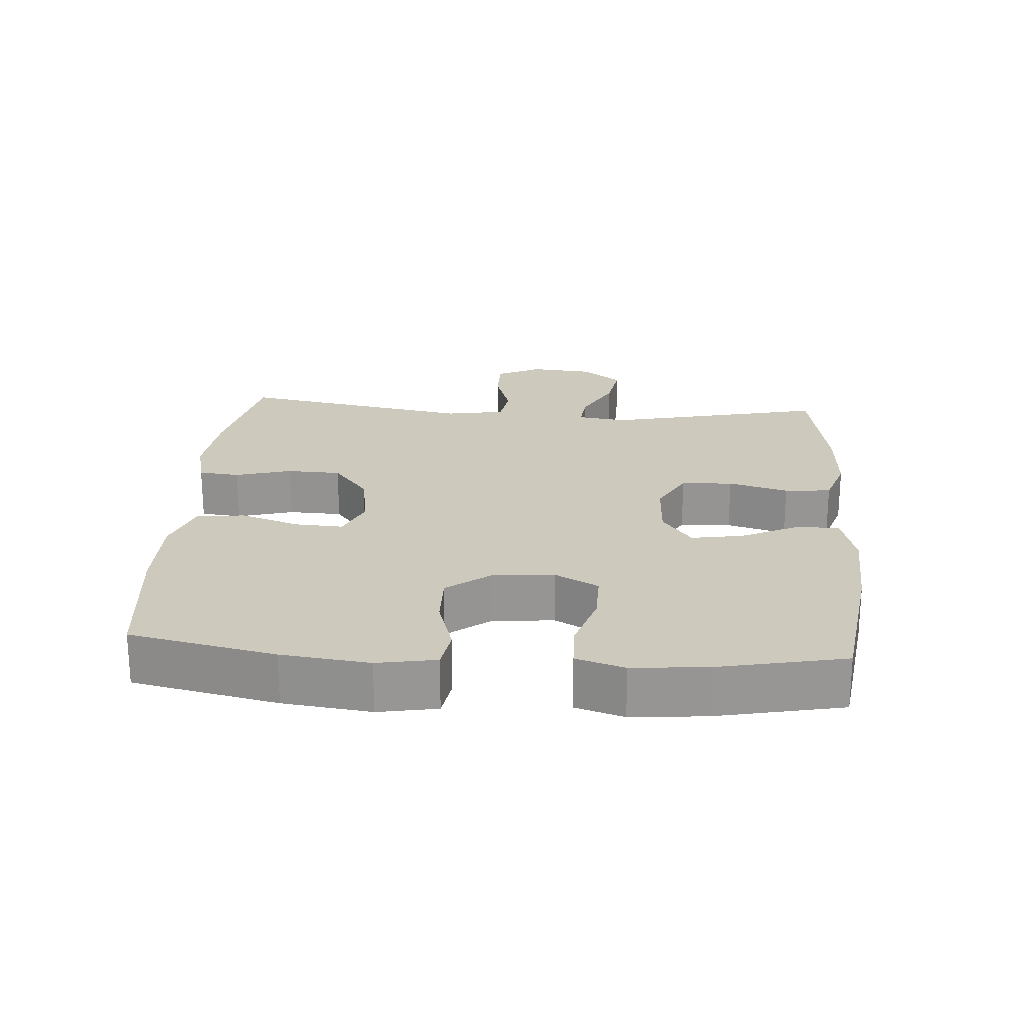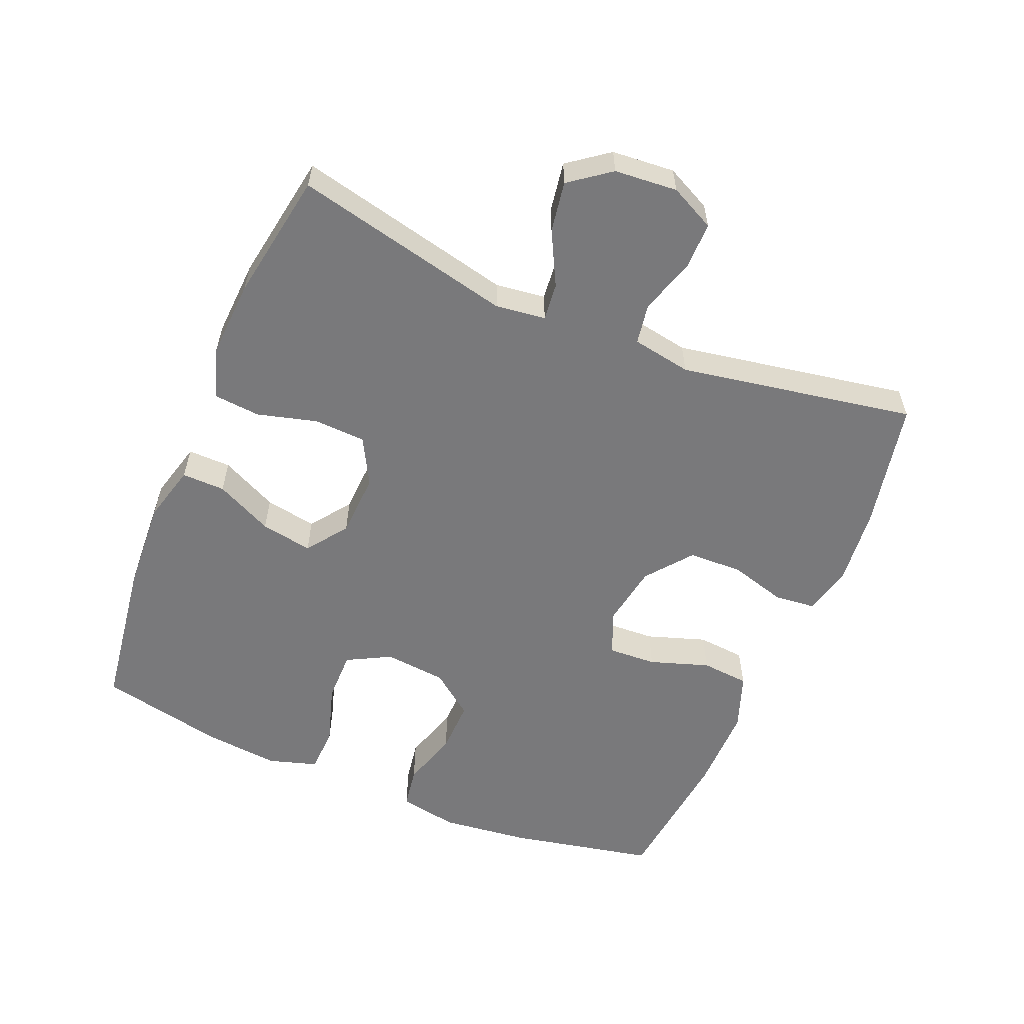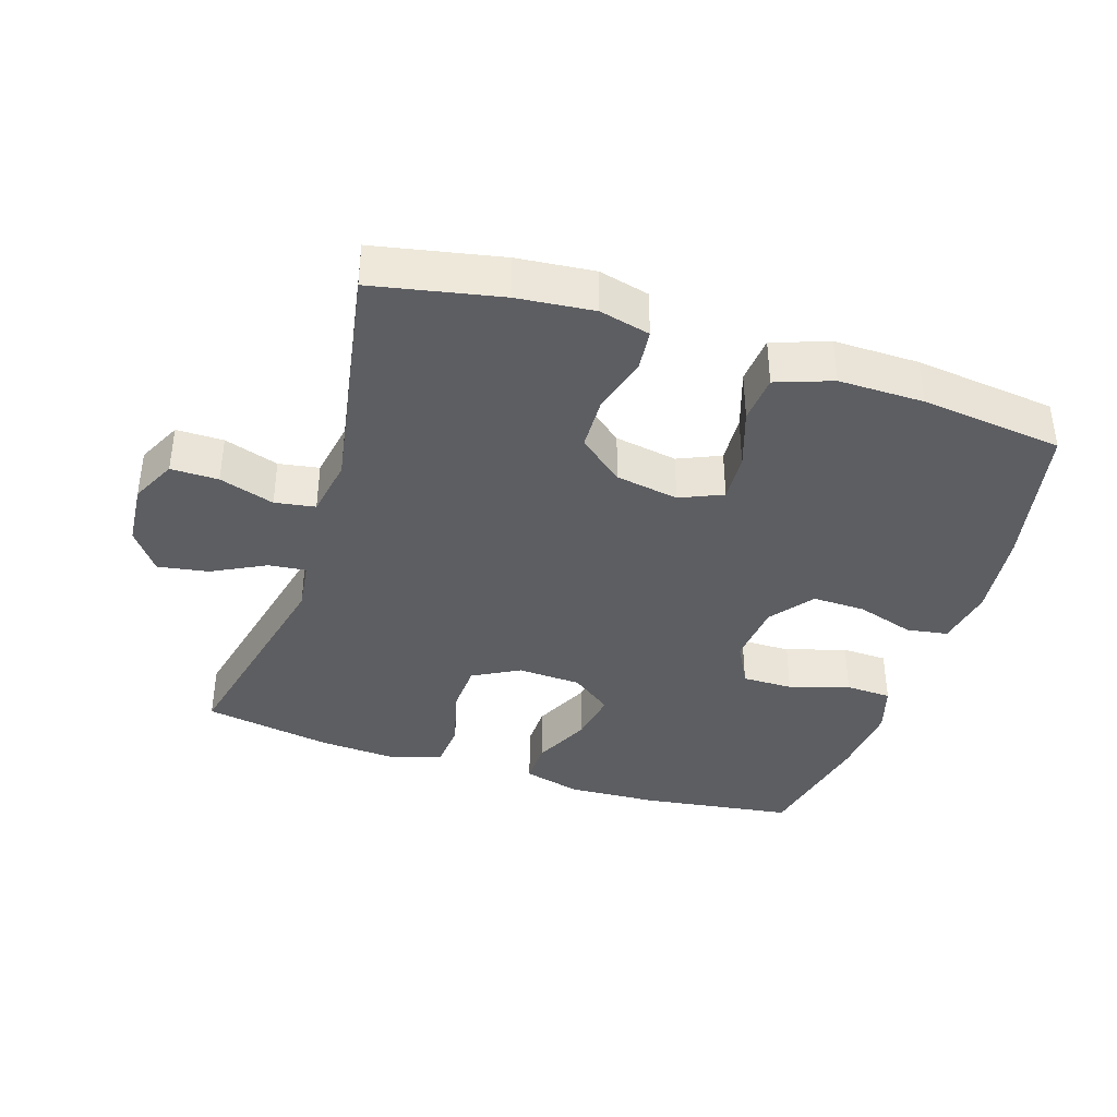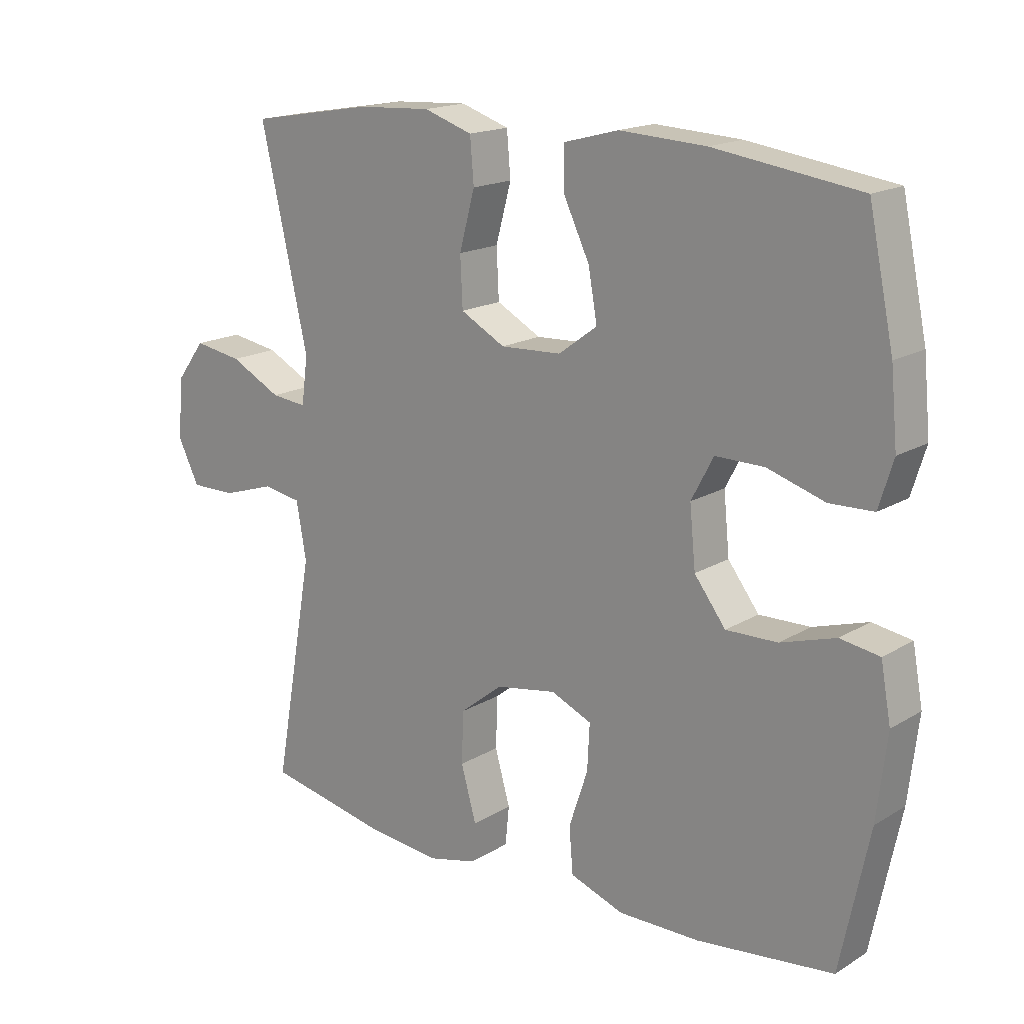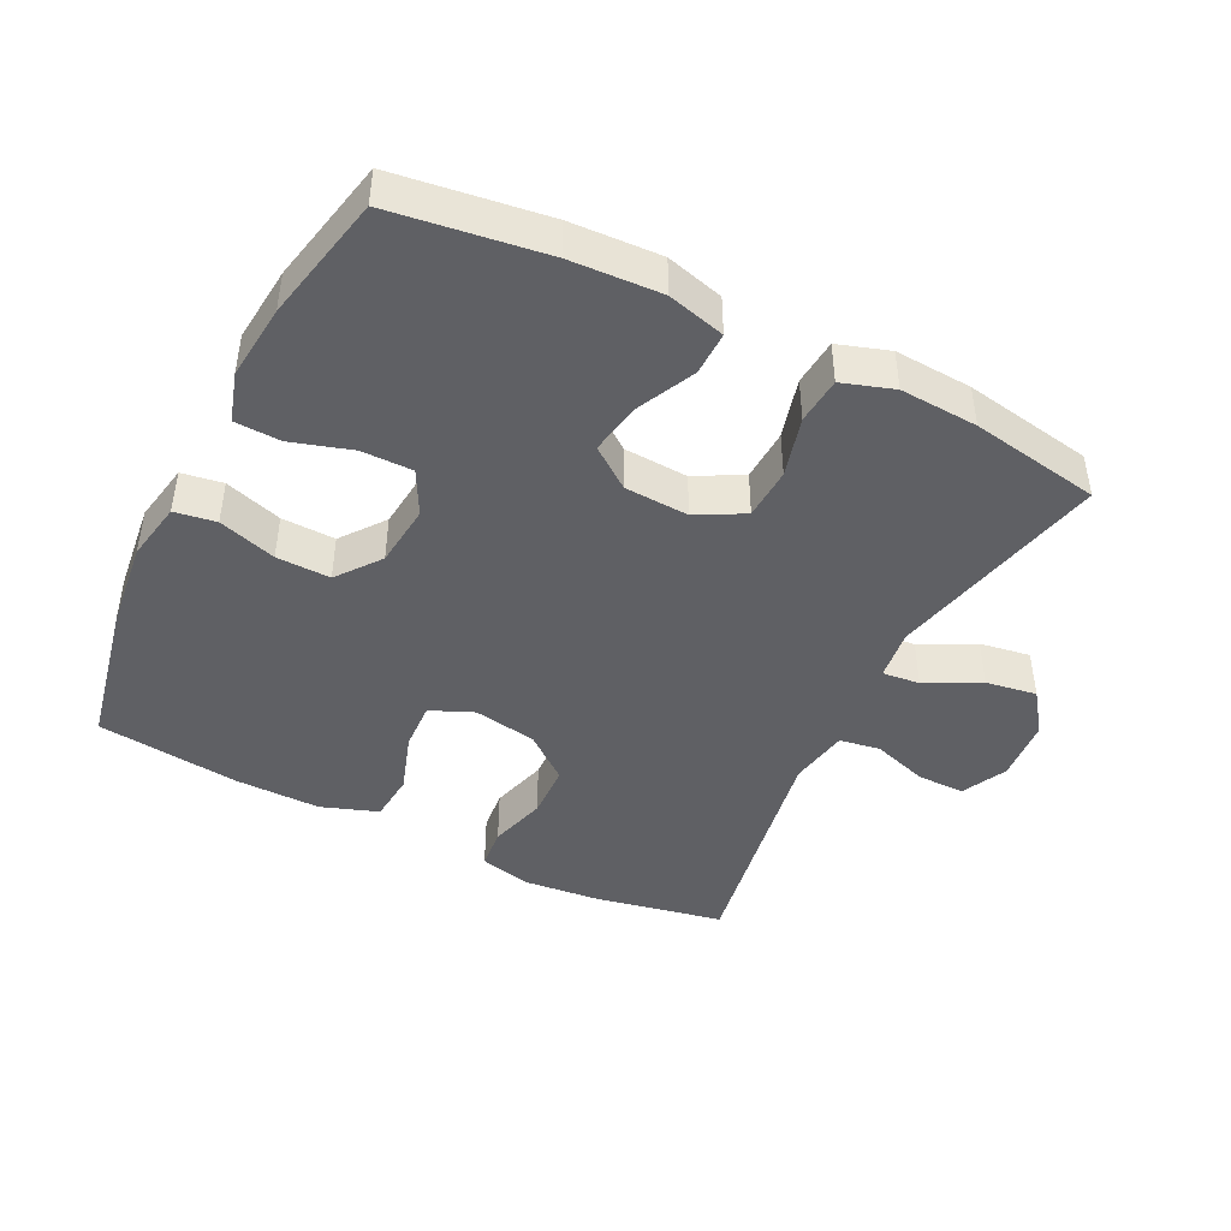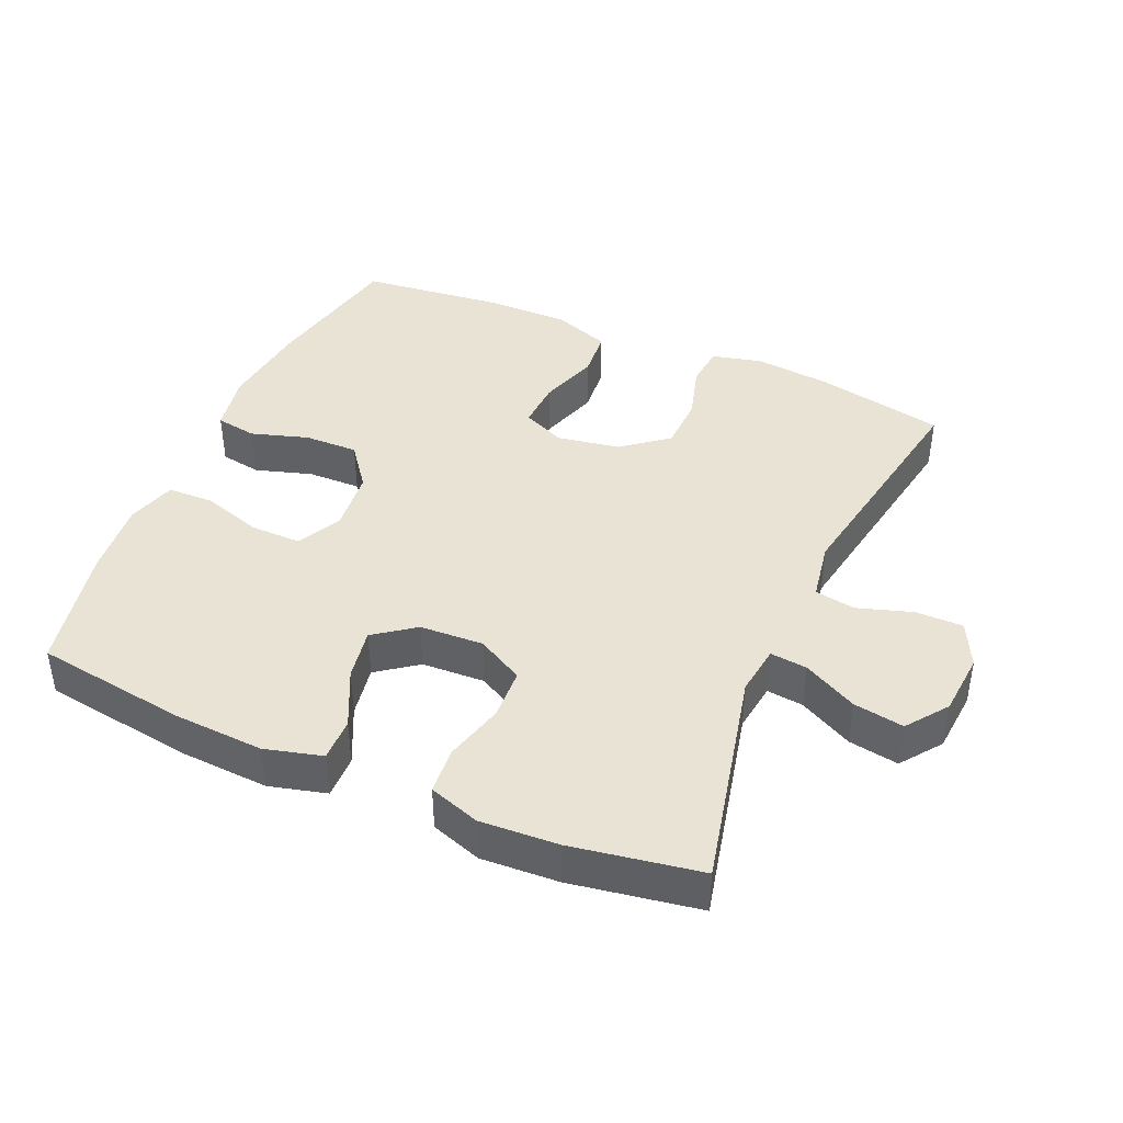
<metadata>
{"format":"obj","ext":"obj","renderer":"f3d","projection":"perspective","resolution":1024,"background":"white","views":[{"elev":22.6,"azim":-85.8,"up":"+Y"},{"elev":-57.9,"azim":67.3,"up":"+Y"},{"elev":-39.0,"azim":162.1,"up":"+Y"},{"elev":17.1,"azim":-139.9,"up":"+Z"},{"elev":-44.5,"azim":-26.7,"up":"+Y"},{"elev":42.0,"azim":23.6,"up":"+Y"}]}
</metadata>
<code>
o path1812
v 0.4264 0.0375 -0.1467
v 0.442 0.0375 -0.05681
v 0.5033 0.0375 -0.04675
v 0.5866 0.0375 -0.07333
v 0.6586 0.0375 -0.0737
v 0.6922 0.0375 -0.005756
v 0.6844 0.0375 0.08977
v 0.6384 0.0375 0.1514
v 0.5618 0.0375 0.1389
v 0.4803 0.0375 0.09686
v 0.424 0.0375 0.09091
v 0.4141 0.0375 0.1667
v 0.4894 0.0375 0.4986
v 0.2939 0.0375 0.5317
v 0.1766 0.0375 0.5383
v 0.09945 0.0375 0.5126
v 0.0935 0.0375 0.4425
v 0.118 0.0375 0.3518
v 0.1143 0.0375 0.2737
v 0.04353 0.0375 0.2353
v -0.05307 0.0375 0.24
v -0.1143 0.0375 0.2851
v -0.1007 0.0375 0.3636
v -0.05914 0.0375 0.4504
v -0.05819 0.0375 0.516
v -0.1451 0.0375 0.539
v -0.282 0.0375 0.5316
v -0.5125 0.0375 0.4986
v -0.5525 0.0375 0.3077
v -0.5633 0.0375 0.1939
v -0.5407 0.0375 0.1204
v -0.4714 0.0375 0.118
v -0.3807 0.0375 0.1462
v -0.3036 0.0375 0.1468
v -0.2685 0.0375 0.08074
v -0.2778 0.0375 -0.01369
v -0.3273 0.0375 -0.07884
v -0.4085 0.0375 -0.07701
v -0.4954 0.0375 -0.05015
v -0.5578 0.0375 -0.06011
v -0.574 0.0375 -0.1493
v -0.5583 0.0375 -0.2824
v -0.5125 0.0375 -0.5031
v -0.297 0.0375 -0.5279
v -0.1677 0.0375 -0.5289
v -0.0826 0.0375 -0.4984
v -0.07641 0.0375 -0.4258
v -0.1063 0.0375 -0.3361
v -0.1101 0.0375 -0.2634
v -0.04543 0.0375 -0.2352
v 0.0499 0.0375 -0.2515
v 0.1182 0.0375 -0.3057
v 0.1211 0.0375 -0.3876
v 0.09678 0.0375 -0.4733
v 0.103 0.0375 -0.5351
v 0.1797 0.0375 -0.5537
v 0.2959 0.0375 -0.5421
v 0.4894 0.0375 -0.5031
v 0.4264 -0.0375 -0.1467
v 0.442 -0.0375 -0.05681
v 0.5033 -0.0375 -0.04675
v 0.5866 -0.0375 -0.07333
v 0.6586 -0.0375 -0.0737
v 0.6922 -0.0375 -0.005756
v 0.6844 -0.0375 0.08977
v 0.6384 -0.0375 0.1514
v 0.5618 -0.0375 0.1389
v 0.4803 -0.0375 0.09686
v 0.424 -0.0375 0.09091
v 0.4141 -0.0375 0.1667
v 0.4894 -0.0375 0.4986
v 0.2939 -0.0375 0.5317
v 0.1766 -0.0375 0.5383
v 0.09945 -0.0375 0.5126
v 0.0935 -0.0375 0.4425
v 0.118 -0.0375 0.3518
v 0.1143 -0.0375 0.2737
v 0.04353 -0.0375 0.2353
v -0.05307 -0.0375 0.24
v -0.1143 -0.0375 0.2851
v -0.1007 -0.0375 0.3636
v -0.05914 -0.0375 0.4504
v -0.05819 -0.0375 0.516
v -0.1451 -0.0375 0.539
v -0.282 -0.0375 0.5316
v -0.5125 -0.0375 0.4986
v -0.5525 -0.0375 0.3077
v -0.5633 -0.0375 0.1939
v -0.5407 -0.0375 0.1204
v -0.4714 -0.0375 0.118
v -0.3807 -0.0375 0.1462
v -0.3036 -0.0375 0.1468
v -0.2685 -0.0375 0.08074
v -0.2778 -0.0375 -0.01369
v -0.3273 -0.0375 -0.07884
v -0.4085 -0.0375 -0.07701
v -0.4954 -0.0375 -0.05015
v -0.5578 -0.0375 -0.06011
v -0.574 -0.0375 -0.1493
v -0.5583 -0.0375 -0.2824
v -0.5125 -0.0375 -0.5031
v -0.297 -0.0375 -0.5279
v -0.1677 -0.0375 -0.5289
v -0.0826 -0.0375 -0.4984
v -0.07641 -0.0375 -0.4258
v -0.1063 -0.0375 -0.3361
v -0.1101 -0.0375 -0.2634
v -0.04543 -0.0375 -0.2352
v 0.0499 -0.0375 -0.2515
v 0.1182 -0.0375 -0.3057
v 0.1211 -0.0375 -0.3876
v 0.09678 -0.0375 -0.4733
v 0.103 -0.0375 -0.5351
v 0.1797 -0.0375 -0.5537
v 0.2959 -0.0375 -0.5421
v 0.4894 -0.0375 -0.5031
v -0.05819 0.0375 0.516
v -0.05819 0.0375 0.516
v -0.1451 0.0375 0.539
v -0.282 0.0375 0.5316
v 0.2939 0.0375 0.5317
v 0.1766 0.0375 0.5383
v 0.09945 0.0375 0.5126
v 0.09945 0.0375 0.5126
v -0.05914 0.0375 0.4504
v 0.4894 0.0375 0.4986
v 0.4894 0.0375 0.4986
v 0.0935 0.0375 0.4425
v -0.5125 0.0375 0.4986
v -0.5125 0.0375 0.4986
v -0.1007 0.0375 0.3636
v 0.118 0.0375 0.3518
v -0.5525 0.0375 0.3077
v -0.1143 0.0375 0.2851
v -0.1143 0.0375 0.2851
v 0.1143 0.0375 0.2737
v -0.5633 0.0375 0.1939
v 0.4141 0.0375 0.1667
v -0.05307 0.0375 0.24
v 0.04353 0.0375 0.2353
v -0.5407 0.0375 0.1204
v -0.5407 0.0375 0.1204
v 0.424 0.0375 0.09091
v 0.424 0.0375 0.09091
v -0.3807 0.0375 0.1462
v -0.3036 0.0375 0.1468
v -0.3036 0.0375 0.1468
v 0.6844 0.0375 0.08977
v 0.6384 0.0375 0.1514
v 0.6384 0.0375 0.1514
v 0.5618 0.0375 0.1389
v -0.2685 0.0375 0.08074
v -0.4714 0.0375 0.118
v 0.4803 0.0375 0.09686
v 0.6922 0.0375 -0.005756
v -0.2778 0.0375 -0.01369
v 0.6586 0.0375 -0.0737
v 0.6586 0.0375 -0.0737
v -0.3273 0.0375 -0.07884
v 0.5866 0.0375 -0.07333
v 0.5033 0.0375 -0.04675
v 0.442 0.0375 -0.05681
v 0.442 0.0375 -0.05681
v -0.4085 0.0375 -0.07701
v -0.4954 0.0375 -0.05015
v -0.5578 0.0375 -0.06011
v -0.5578 0.0375 -0.06011
v 0.4264 0.0375 -0.1467
v -0.574 0.0375 -0.1493
v -0.5583 0.0375 -0.2824
v -0.04543 0.0375 -0.2352
v 0.0499 0.0375 -0.2515
v -0.1101 0.0375 -0.2634
v -0.1101 0.0375 -0.2634
v 0.1182 0.0375 -0.3057
v -0.1063 0.0375 -0.3361
v 0.1211 0.0375 -0.3876
v -0.07641 0.0375 -0.4258
v 0.09678 0.0375 -0.4733
v -0.0826 0.0375 -0.4984
v -0.0826 0.0375 -0.4984
v 0.103 0.0375 -0.5351
v 0.103 0.0375 -0.5351
v 0.4894 0.0375 -0.5031
v 0.4894 0.0375 -0.5031
v -0.5125 0.0375 -0.5031
v -0.5125 0.0375 -0.5031
v -0.1677 0.0375 -0.5289
v -0.297 0.0375 -0.5279
v 0.2959 0.0375 -0.5421
v 0.1797 0.0375 -0.5537
v -0.05819 -0.0375 0.516
v -0.05819 -0.0375 0.516
v -0.1451 -0.0375 0.539
v -0.282 -0.0375 0.5316
v 0.2939 -0.0375 0.5317
v 0.1766 -0.0375 0.5383
v 0.09945 -0.0375 0.5126
v 0.09945 -0.0375 0.5126
v -0.05914 -0.0375 0.4504
v 0.4894 -0.0375 0.4986
v 0.4894 -0.0375 0.4986
v 0.0935 -0.0375 0.4425
v -0.5125 -0.0375 0.4986
v -0.5125 -0.0375 0.4986
v -0.1007 -0.0375 0.3636
v 0.118 -0.0375 0.3518
v -0.5525 -0.0375 0.3077
v -0.1143 -0.0375 0.2851
v -0.1143 -0.0375 0.2851
v 0.1143 -0.0375 0.2737
v -0.5633 -0.0375 0.1939
v 0.4141 -0.0375 0.1667
v -0.05307 -0.0375 0.24
v 0.04353 -0.0375 0.2353
v -0.5407 -0.0375 0.1204
v -0.5407 -0.0375 0.1204
v 0.424 -0.0375 0.09091
v 0.424 -0.0375 0.09091
v -0.3807 -0.0375 0.1462
v -0.3036 -0.0375 0.1468
v -0.3036 -0.0375 0.1468
v 0.6844 -0.0375 0.08977
v 0.6384 -0.0375 0.1514
v 0.6384 -0.0375 0.1514
v 0.5618 -0.0375 0.1389
v -0.2685 -0.0375 0.08074
v -0.4714 -0.0375 0.118
v 0.4803 -0.0375 0.09686
v 0.6922 -0.0375 -0.005756
v -0.2778 -0.0375 -0.01369
v 0.6586 -0.0375 -0.0737
v 0.6586 -0.0375 -0.0737
v -0.3273 -0.0375 -0.07884
v 0.5866 -0.0375 -0.07333
v 0.5033 -0.0375 -0.04675
v 0.442 -0.0375 -0.05681
v 0.442 -0.0375 -0.05681
v -0.4085 -0.0375 -0.07701
v -0.4954 -0.0375 -0.05015
v -0.5578 -0.0375 -0.06011
v -0.5578 -0.0375 -0.06011
v 0.4264 -0.0375 -0.1467
v -0.574 -0.0375 -0.1493
v -0.5583 -0.0375 -0.2824
v -0.04543 -0.0375 -0.2352
v 0.0499 -0.0375 -0.2515
v -0.1101 -0.0375 -0.2634
v -0.1101 -0.0375 -0.2634
v 0.1182 -0.0375 -0.3057
v -0.1063 -0.0375 -0.3361
v 0.1211 -0.0375 -0.3876
v -0.07641 -0.0375 -0.4258
v 0.09678 -0.0375 -0.4733
v -0.0826 -0.0375 -0.4984
v -0.0826 -0.0375 -0.4984
v 0.103 -0.0375 -0.5351
v 0.103 -0.0375 -0.5351
v 0.4894 -0.0375 -0.5031
v 0.4894 -0.0375 -0.5031
v -0.5125 -0.0375 -0.5031
v -0.5125 -0.0375 -0.5031
v -0.1677 -0.0375 -0.5289
v -0.297 -0.0375 -0.5279
v 0.2959 -0.0375 -0.5421
v 0.1797 -0.0375 -0.5537
f 194 200 192
f 214 209 227
f 246 215 214
f 196 207 213
f 246 231 248
f 244 240 241
f 248 234 264
f 248 264 251
f 235 226 236
f 223 226 235
f 254 266 252
f 247 243 237
f 211 213 207
f 230 223 235
f 226 223 224
f 228 212 216
f 247 218 215
f 237 218 247
f 218 237 229
f 195 208 220
f 232 230 235
f 259 243 265
f 239 240 244
f 245 234 239
f 203 197 198
f 250 243 247
f 218 213 211
f 246 214 231
f 243 250 265
f 212 220 208
f 252 265 250
f 195 206 194
f 196 213 201
f 194 206 200
f 209 206 195
f 215 218 211
f 221 209 195
f 266 265 252
f 236 229 237
f 247 215 246
f 257 266 254
f 227 209 221
f 264 234 245
f 251 263 253
f 220 212 228
f 248 231 234
f 263 251 264
f 208 195 204
f 207 197 203
f 255 253 263
f 220 221 195
f 229 236 226
f 197 207 196
f 231 214 227
f 264 245 261
f 245 239 244
f 118 26 84 193
f 26 27 85 84
f 14 15 73 72
f 15 124 199 73
f 24 25 83 82
f 127 14 72 202
f 16 17 75 74
f 27 130 205 85
f 23 24 82 81
f 17 18 76 75
f 28 29 87 86
f 135 23 81 210
f 18 19 77 76
f 29 30 88 87
f 12 13 71 70
f 21 22 80 79
f 19 20 78 77
f 20 21 79 78
f 30 142 217 88
f 144 12 70 219
f 33 147 222 91
f 7 150 225 65
f 8 9 67 66
f 34 35 93 92
f 32 33 91 90
f 31 32 90 89
f 9 10 68 67
f 10 11 69 68
f 6 7 65 64
f 35 36 94 93
f 158 6 64 233
f 36 37 95 94
f 4 5 63 62
f 3 4 62 61
f 163 3 61 238
f 38 39 97 96
f 39 167 242 97
f 1 2 60 59
f 40 41 99 98
f 37 38 96 95
f 41 42 100 99
f 50 51 109 108
f 174 50 108 249
f 51 52 110 109
f 48 49 107 106
f 52 53 111 110
f 47 48 106 105
f 53 54 112 111
f 181 47 105 256
f 54 183 258 112
f 185 1 59 260
f 42 187 262 100
f 45 46 104 103
f 44 45 103 102
f 43 44 102 101
f 57 58 116 115
f 56 57 115 114
f 55 56 114 113
f 119 117 125
f 139 152 134
f 171 139 140
f 121 138 132
f 171 173 156
f 169 166 165
f 173 189 159
f 173 176 189
f 160 161 151
f 148 160 151
f 179 177 191
f 172 162 168
f 136 132 138
f 155 160 148
f 151 149 148
f 153 141 137
f 172 140 143
f 162 172 143
f 143 154 162
f 120 145 133
f 157 160 155
f 184 190 168
f 164 169 165
f 170 164 159
f 128 123 122
f 175 172 168
f 143 136 138
f 171 156 139
f 168 190 175
f 137 133 145
f 177 175 190
f 120 119 131
f 121 126 138
f 119 125 131
f 134 120 131
f 140 136 143
f 146 120 134
f 191 177 190
f 161 162 154
f 172 171 140
f 182 179 191
f 152 146 134
f 189 170 159
f 176 178 188
f 145 153 137
f 173 159 156
f 188 189 176
f 133 129 120
f 132 128 122
f 180 188 178
f 145 120 146
f 154 151 161
f 122 121 132
f 156 152 139
f 189 186 170
f 170 169 164

</code>
